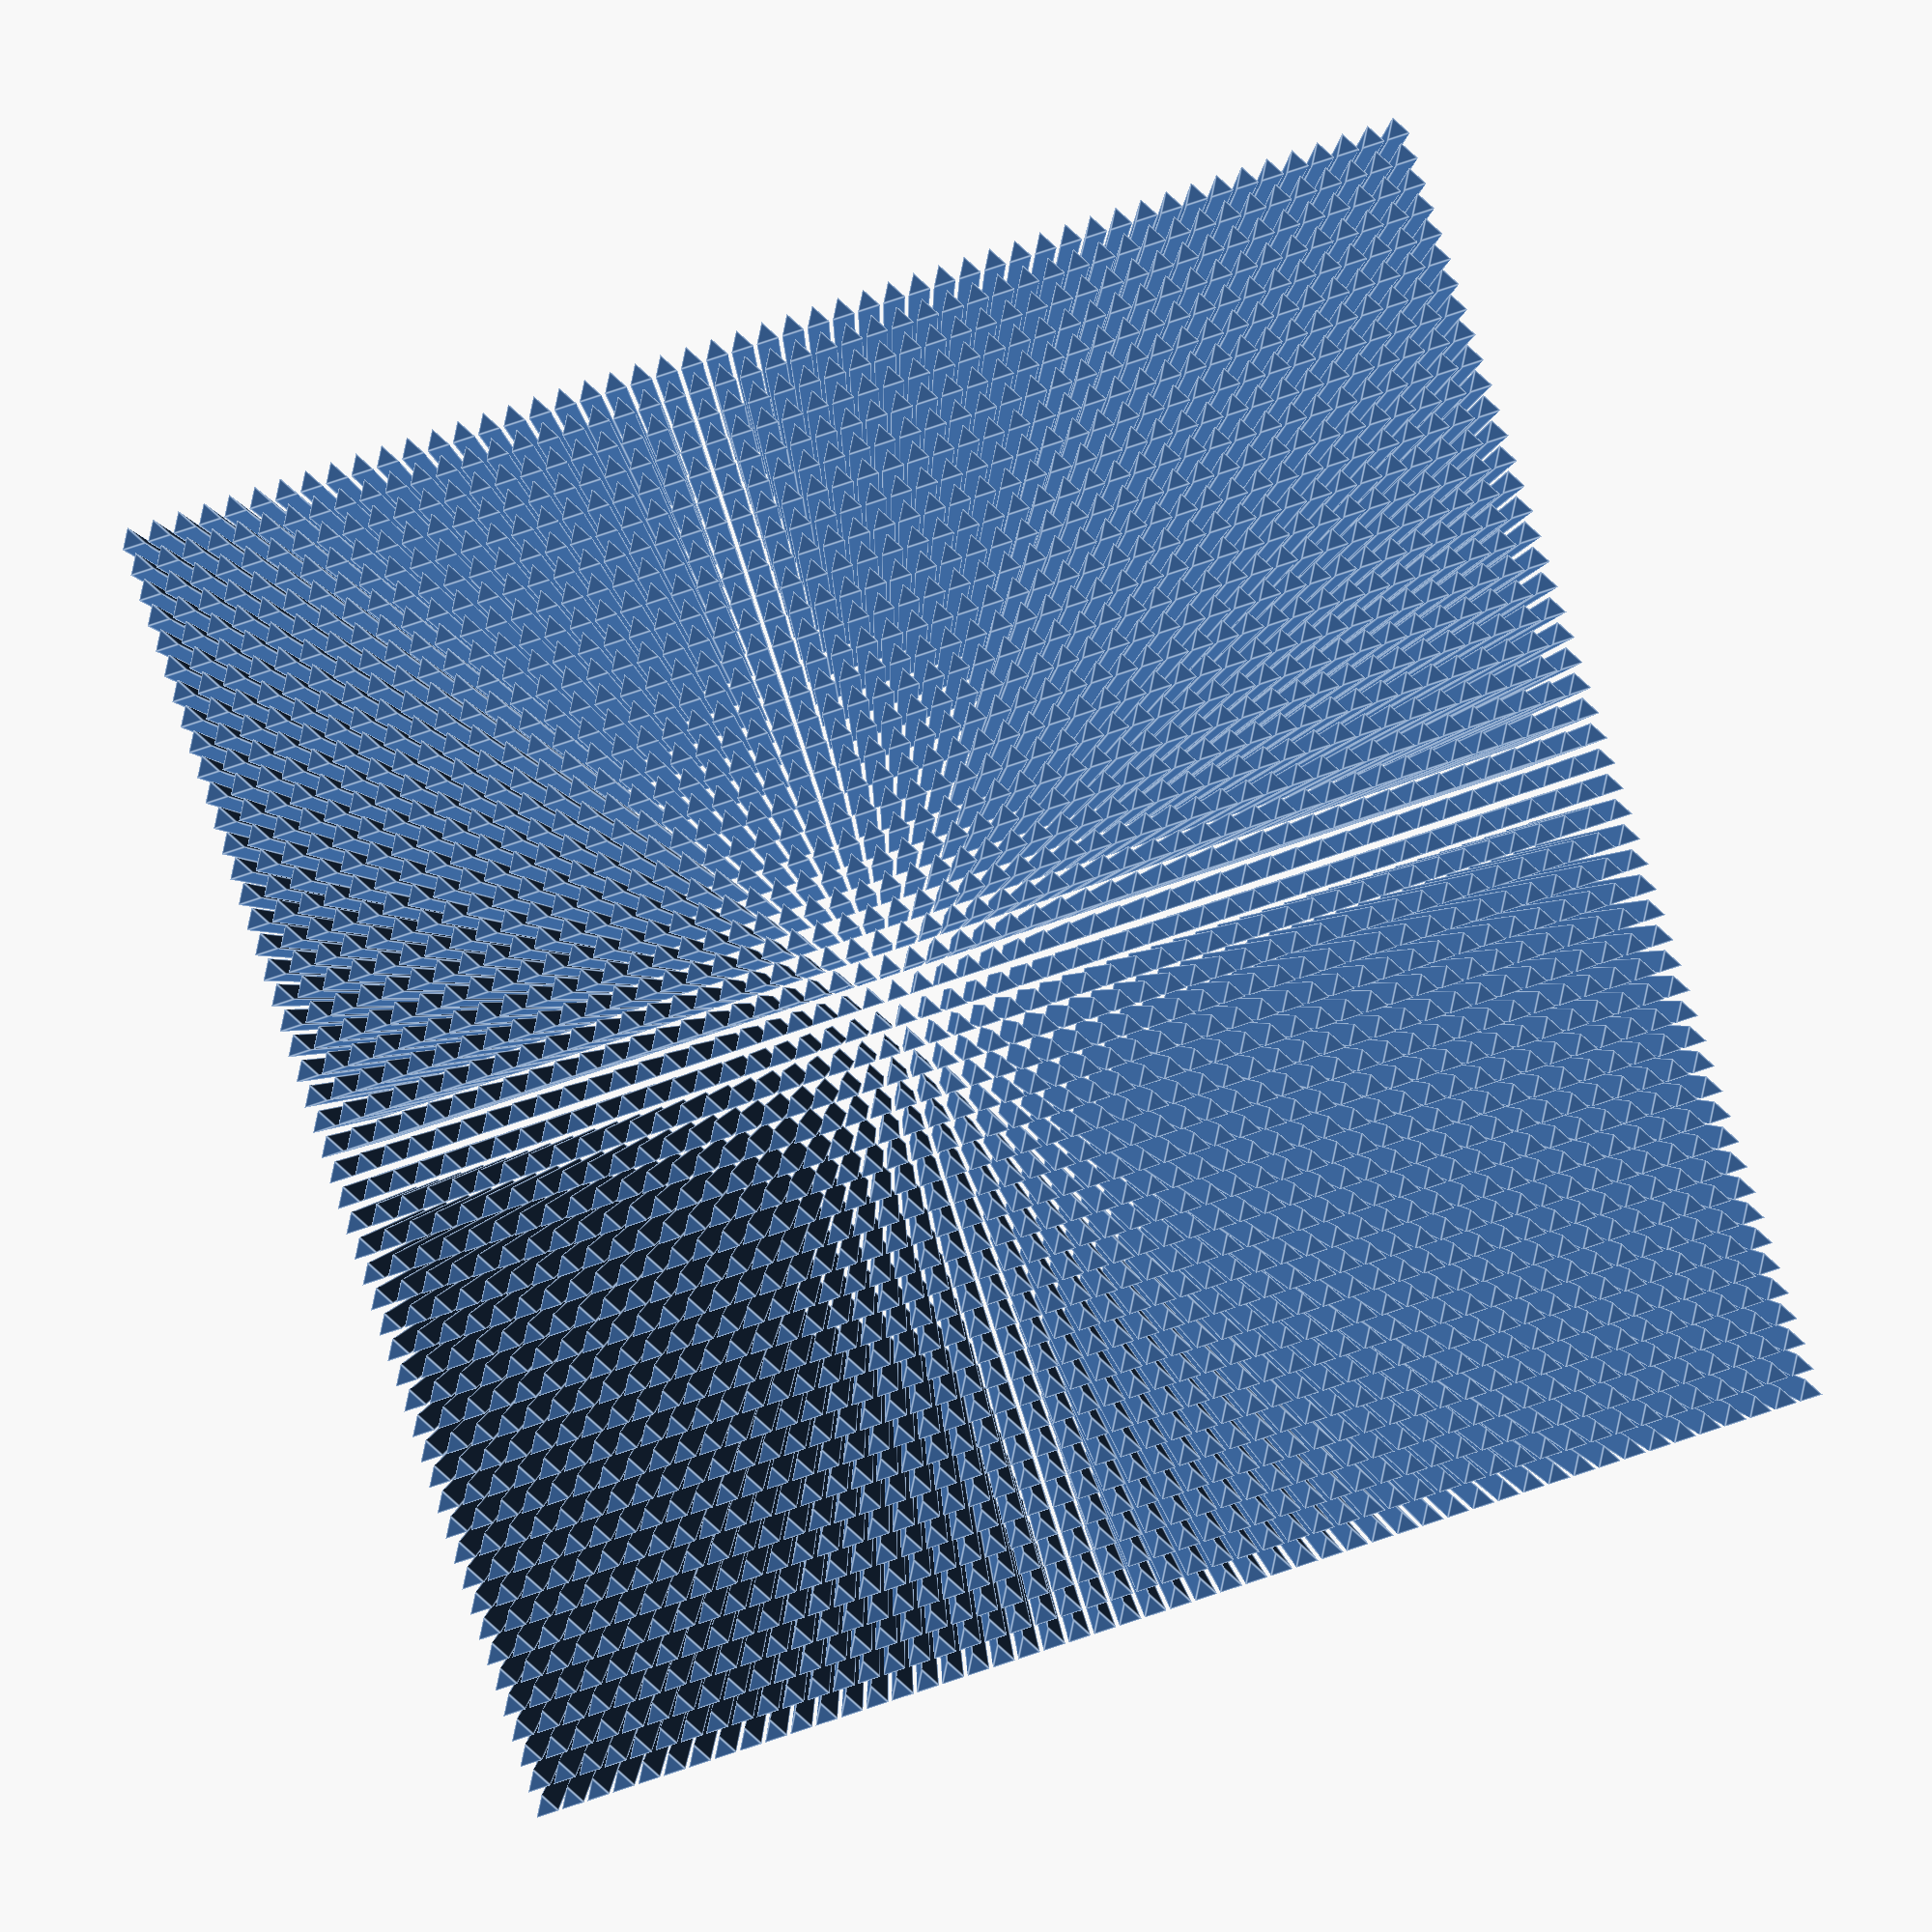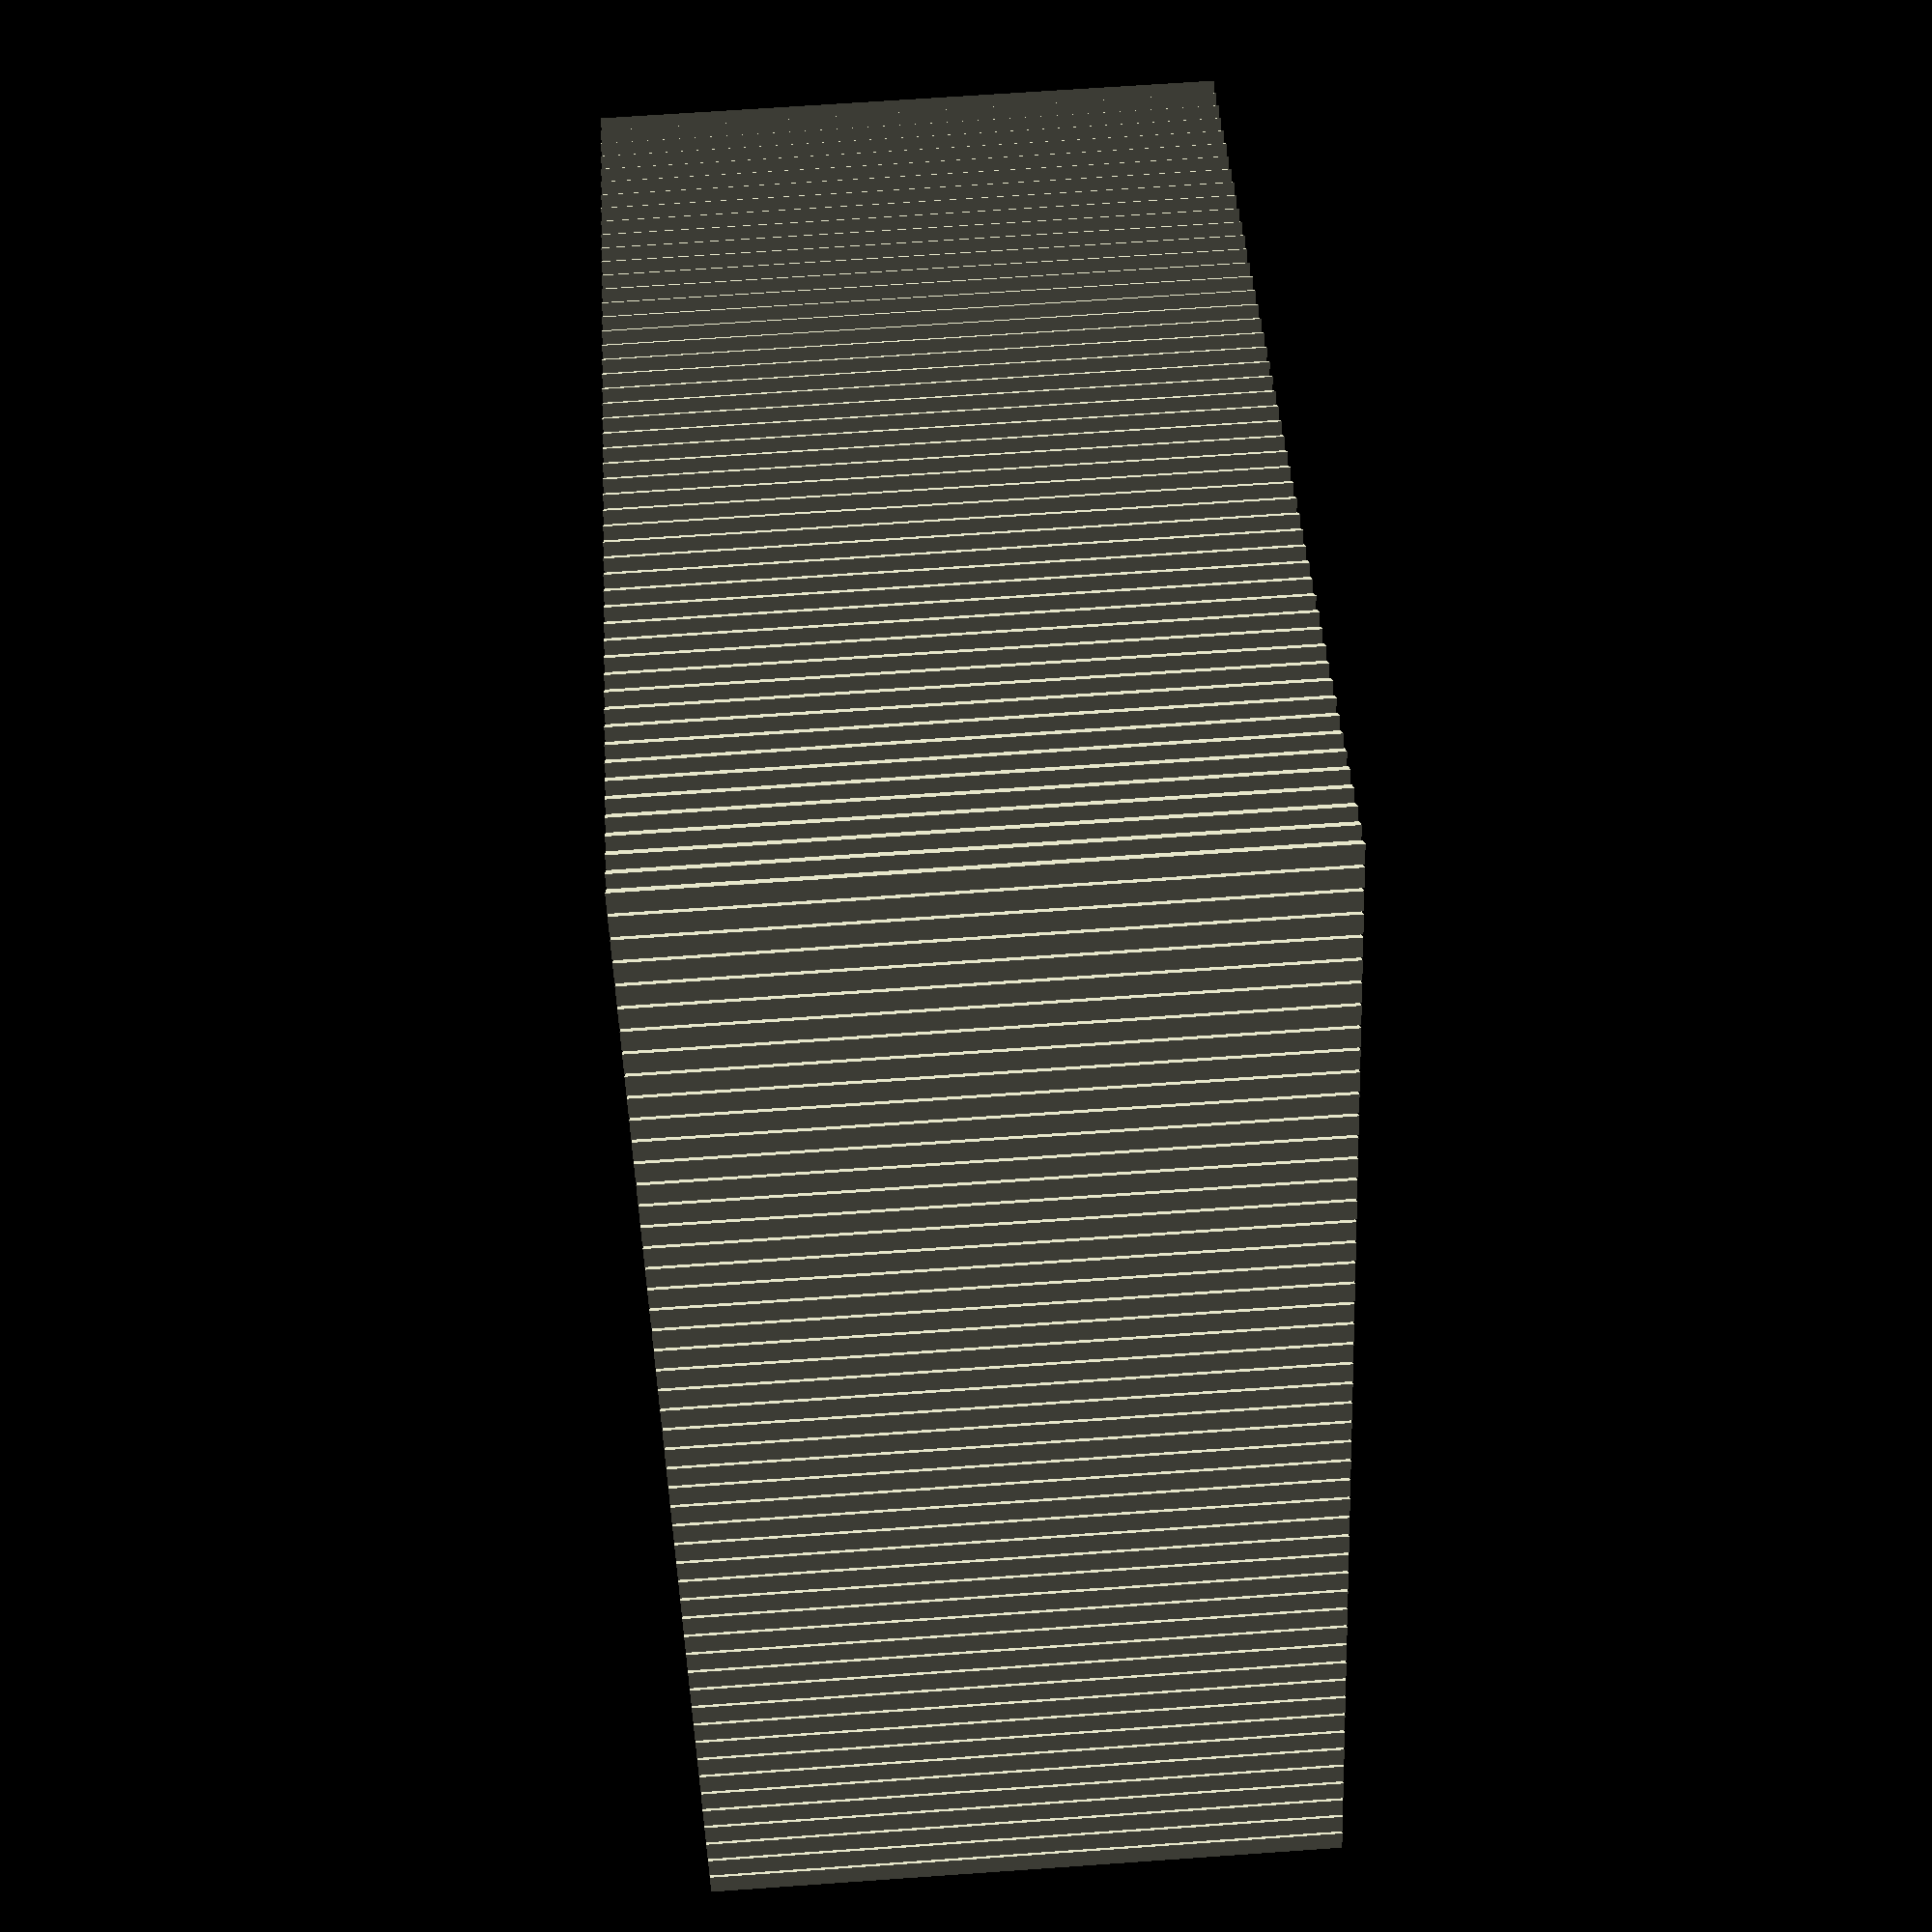
<openscad>
for(x = [0:2:100]) {
    for(y = [0:2:100]) {
        translate([x, y, 0]) {
            cylinder(r=1, h=50, $fn=3);
        }
    }
}
</openscad>
<views>
elev=180.4 azim=71.9 roll=180.9 proj=p view=edges
elev=290.2 azim=29.8 roll=266.0 proj=p view=wireframe
</views>
